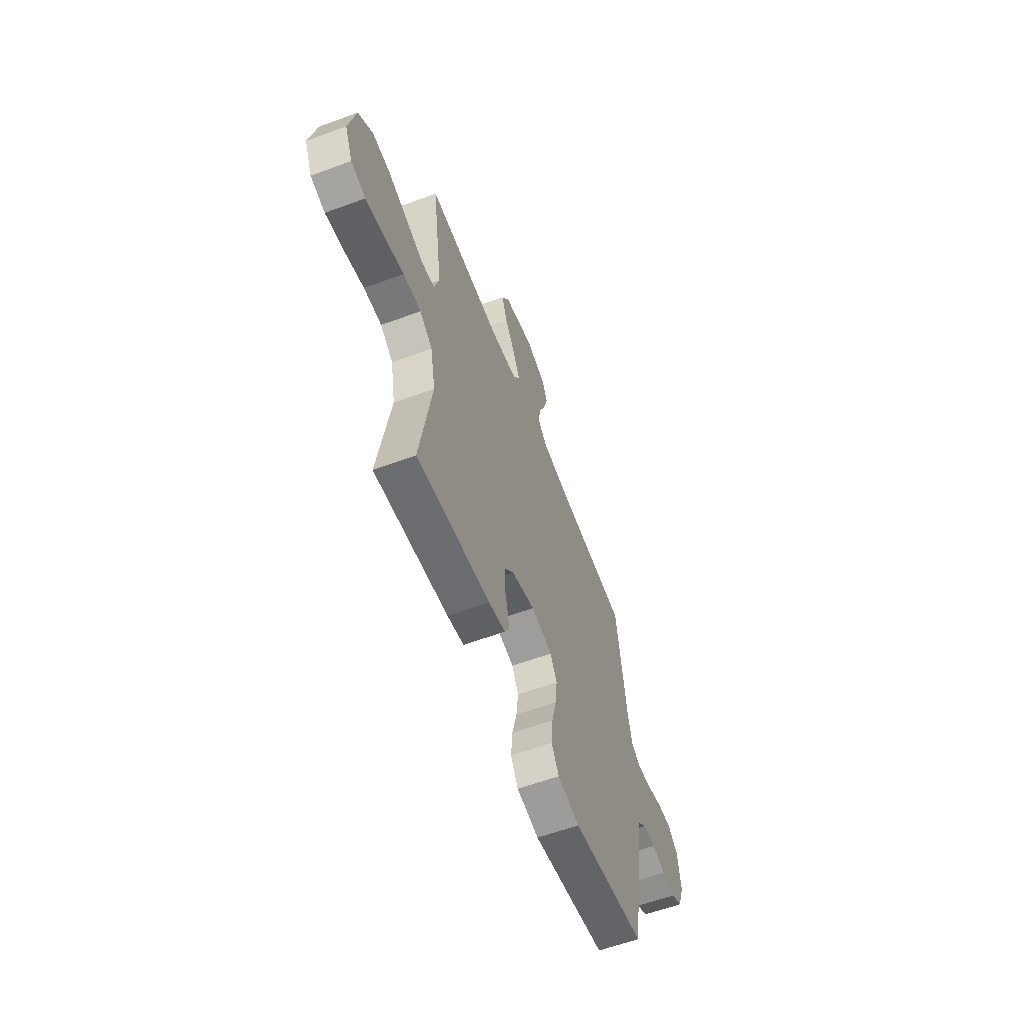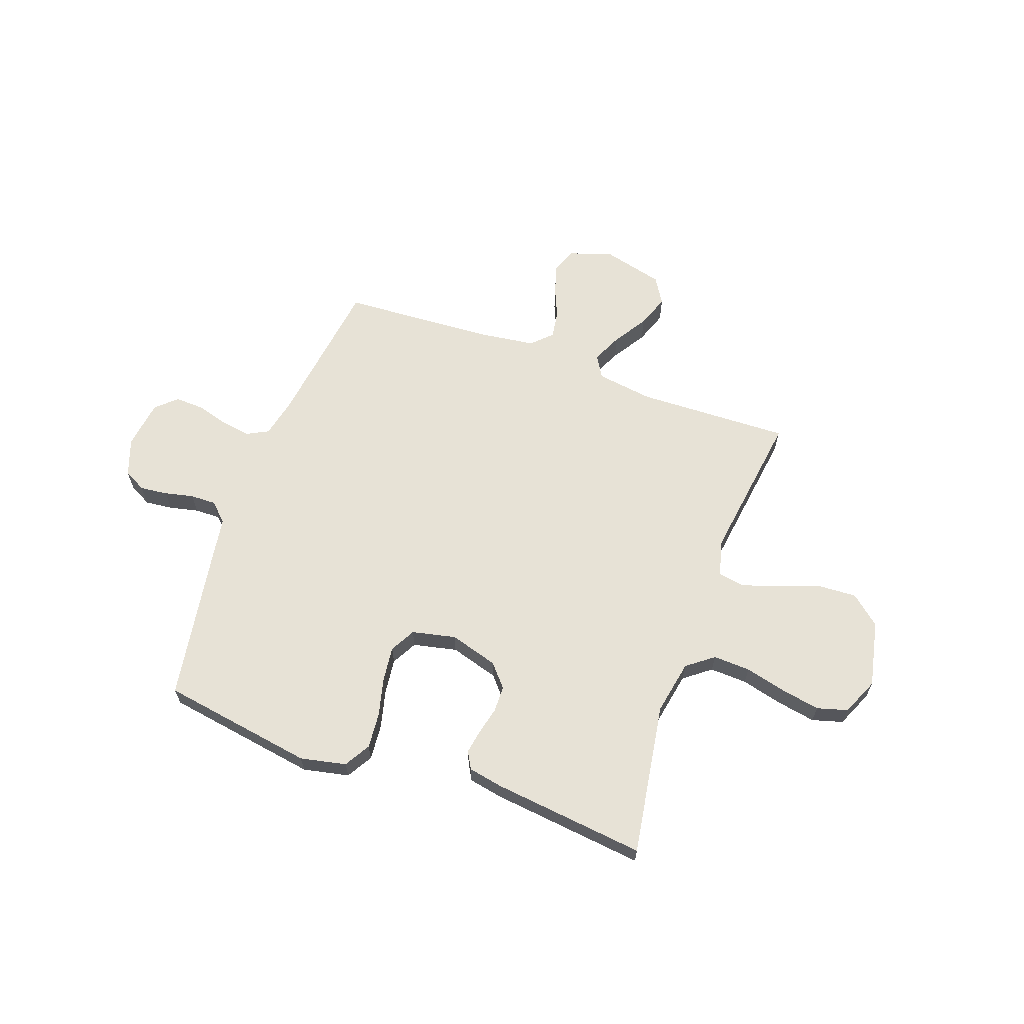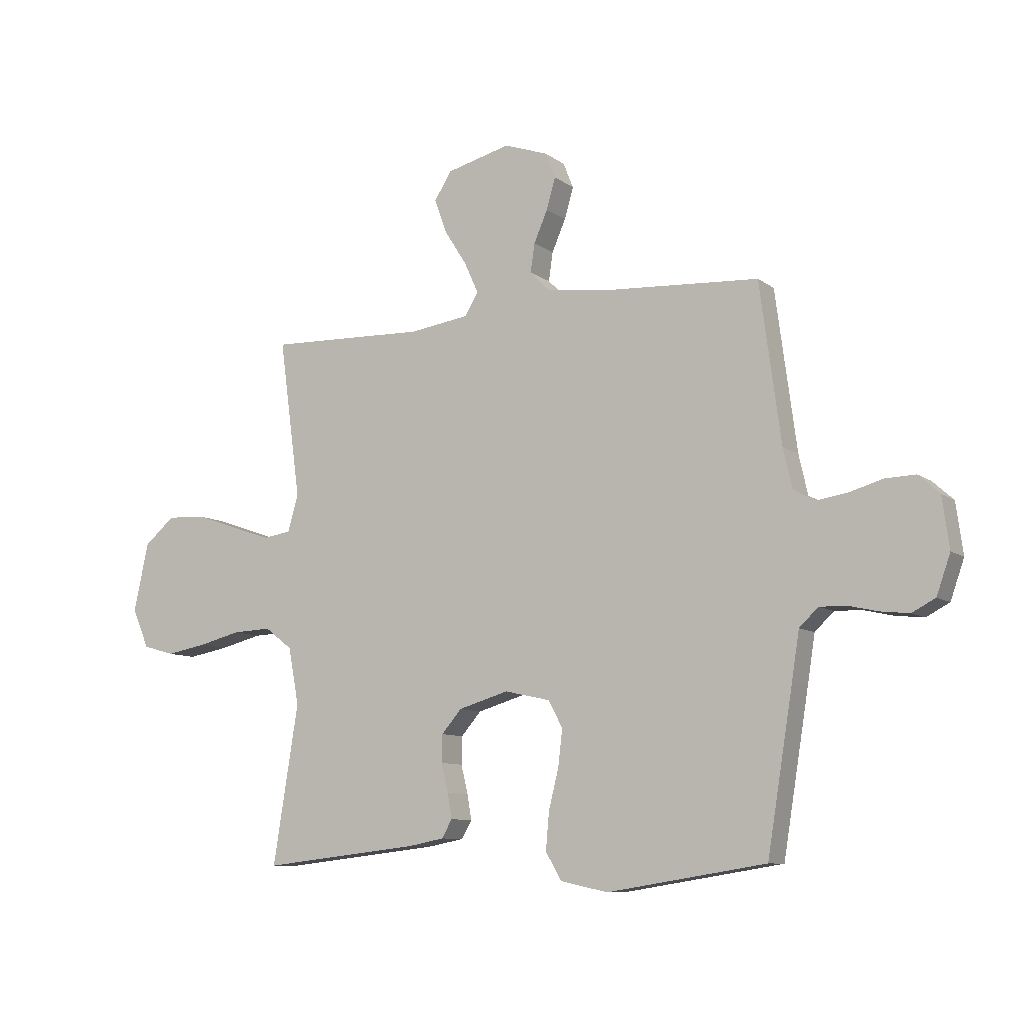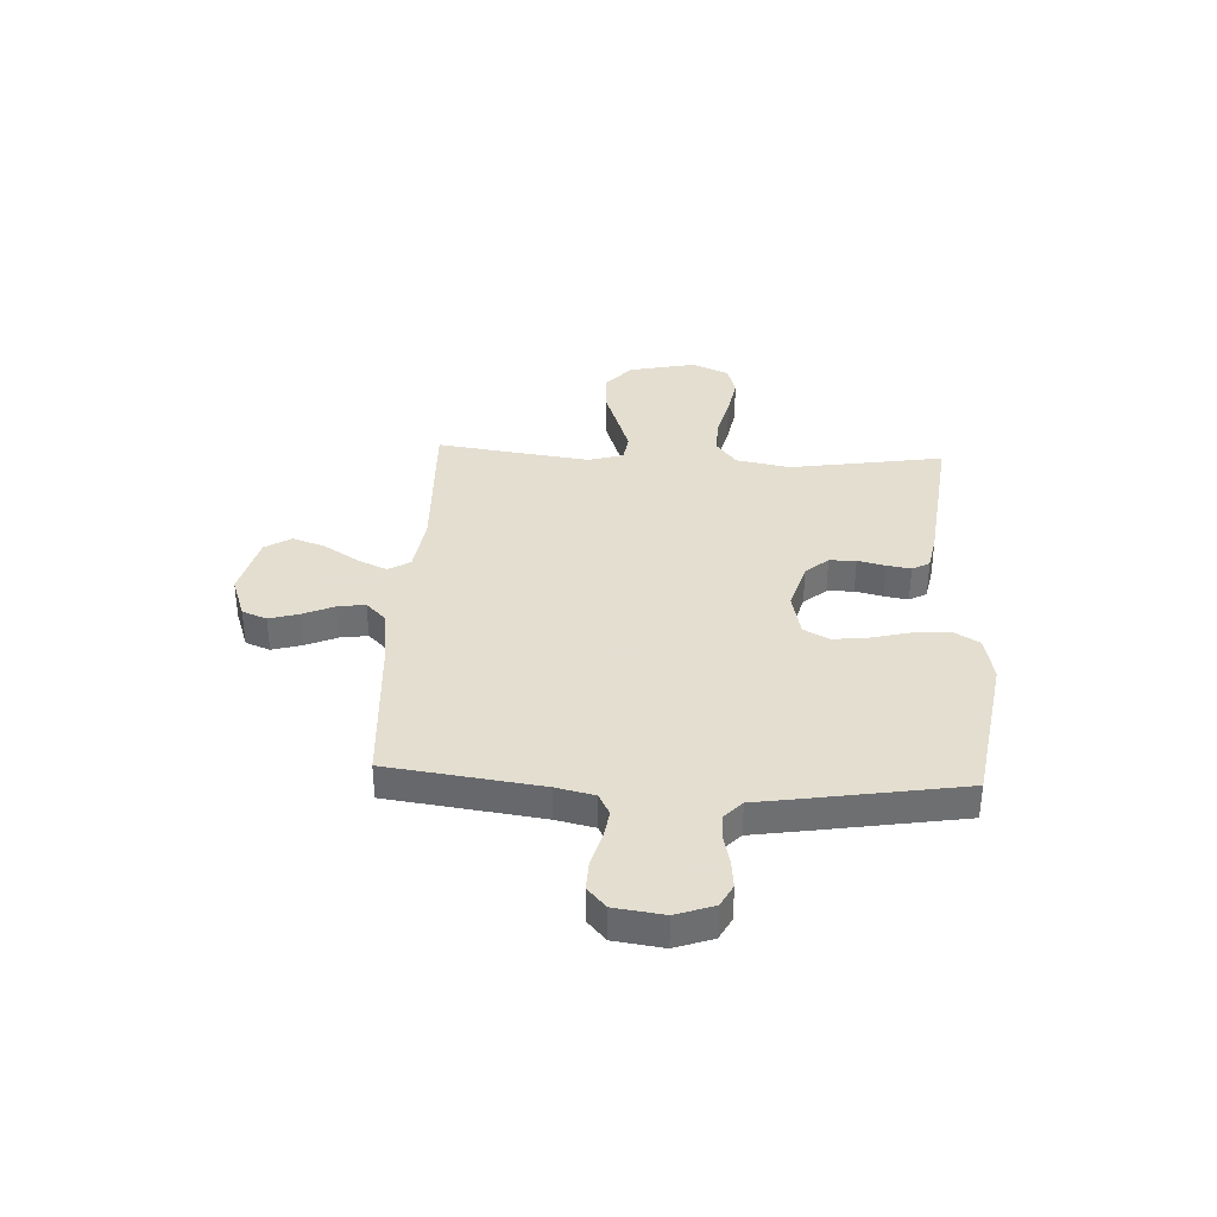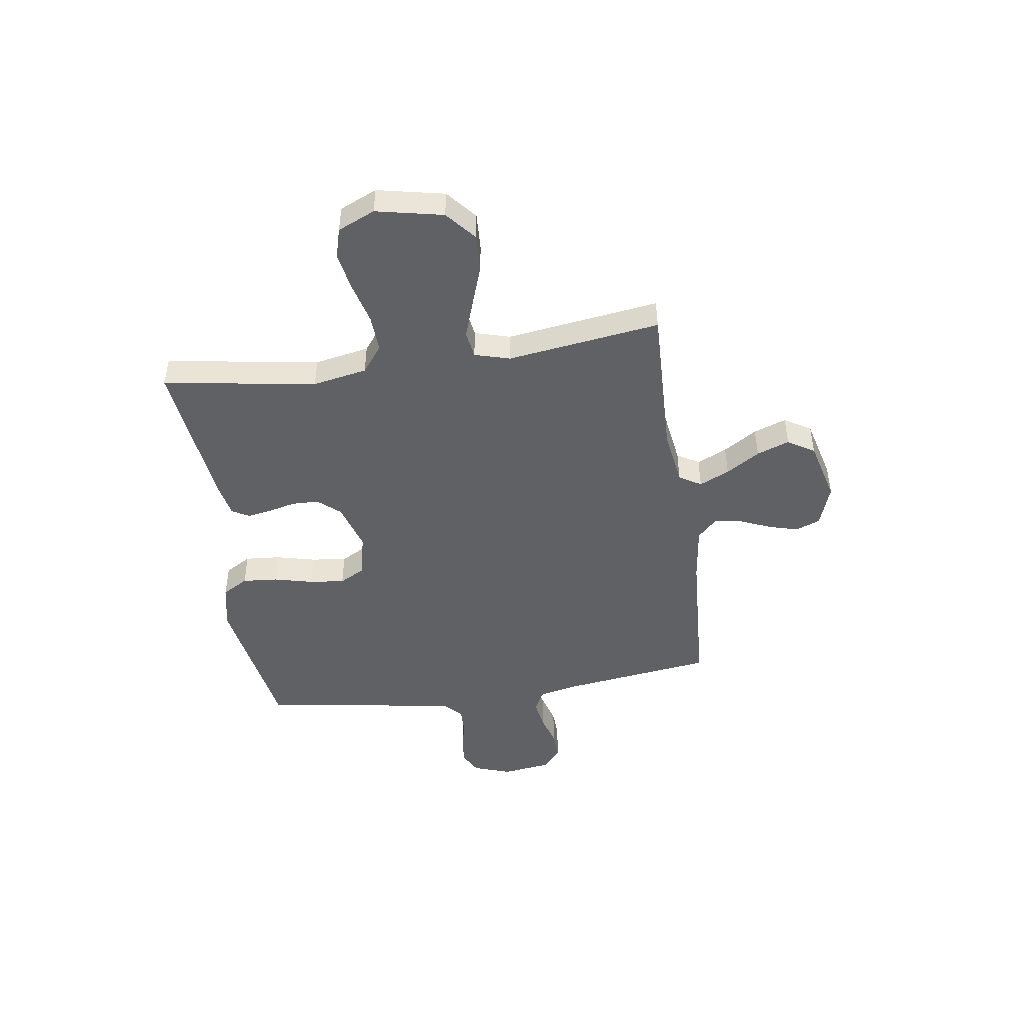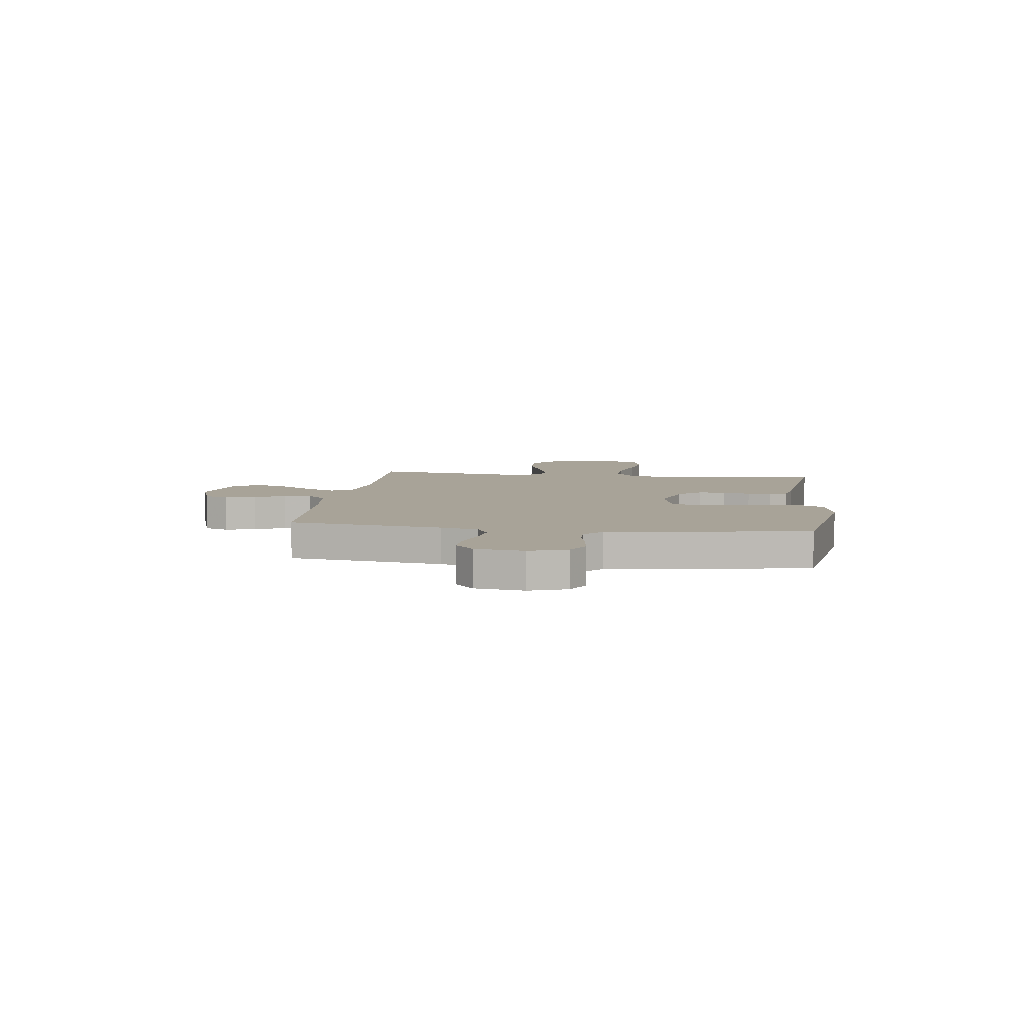
<metadata>
{"format":"obj","ext":"obj","renderer":"f3d","projection":"perspective","resolution":1024,"background":"white","views":[{"elev":-59.5,"azim":-69.2,"up":"+Z"},{"elev":63.7,"azim":-160.2,"up":"+Y"},{"elev":-9.2,"azim":29.4,"up":"+Z"},{"elev":35.9,"azim":92.9,"up":"+Y"},{"elev":-46.5,"azim":-81.5,"up":"+Y"},{"elev":6.9,"azim":97.6,"up":"+Y"}]}
</metadata>
<code>
v 0.5 0.07 -0.5
v 0.2 0.07 -0.548
v 0.11 0.07 -0.529
v 0.08 0.07 -0.478
v 0.086 0.07 -0.408
v 0.105 0.07 -0.332
v 0.113 0.07 -0.263
v 0.086 0.07 -0.213
v 0 0.07 -0.194
v -0.095 0.07 -0.222
v -0.133 0.07 -0.266
v -0.134 0.07 -0.318
v -0.121 0.07 -0.372
v -0.113 0.07 -0.419
v -0.132 0.07 -0.453
v -0.2 0.07 -0.466
v -0.5 0.07 -0.5
v -0.452 0.07 -0.2
v -0.472 0.07 -0.093
v -0.524 0.07 -0.053
v -0.597 0.07 -0.056
v -0.677 0.07 -0.076
v -0.754 0.07 -0.09
v -0.814 0.07 -0.073
v -0.846 0.07 0
v -0.818 0.07 0.131
v -0.76 0.07 0.18
v -0.685 0.07 0.176
v -0.605 0.07 0.148
v -0.532 0.07 0.123
v -0.479 0.07 0.131
v -0.459 0.07 0.2
v -0.5 0.07 0.5
v -0.2 0.07 0.49
v -0.088 0.07 0.506
v -0.062 0.07 0.549
v -0.089 0.07 0.608
v -0.131 0.07 0.674
v -0.154 0.07 0.738
v -0.122 0.07 0.79
v 0 0.07 0.821
v 0.083 0.07 0.792
v 0.102 0.07 0.744
v 0.085 0.07 0.685
v 0.059 0.07 0.625
v 0.051 0.07 0.571
v 0.089 0.07 0.533
v 0.2 0.07 0.518
v 0.5 0.07 0.5
v 0.54 0.07 0.2
v 0.557 0.07 0.125
v 0.599 0.07 0.103
v 0.657 0.07 0.112
v 0.72 0.07 0.13
v 0.777 0.07 0.132
v 0.817 0.07 0.096
v 0.83 0.07 0
v 0.804 0.07 -0.074
v 0.76 0.07 -0.097
v 0.706 0.07 -0.091
v 0.649 0.07 -0.078
v 0.599 0.07 -0.077
v 0.563 0.07 -0.111
v 0.549 0.07 -0.2
v 0.5 0 -0.5
v 0.2 0 -0.548
v 0.11 0 -0.529
v 0.08 0 -0.478
v 0.086 0 -0.408
v 0.105 0 -0.332
v 0.113 0 -0.263
v 0.086 0 -0.213
v 0 0 -0.194
v -0.095 0 -0.222
v -0.133 0 -0.266
v -0.134 0 -0.318
v -0.121 0 -0.372
v -0.113 0 -0.419
v -0.132 0 -0.453
v -0.2 0 -0.466
v -0.5 0 -0.5
v -0.452 0 -0.2
v -0.472 0 -0.093
v -0.524 0 -0.053
v -0.597 0 -0.056
v -0.677 0 -0.076
v -0.754 0 -0.09
v -0.814 0 -0.073
v -0.846 0 0
v -0.818 0 0.131
v -0.76 0 0.18
v -0.685 0 0.176
v -0.605 0 0.148
v -0.532 0 0.123
v -0.479 0 0.131
v -0.459 0 0.2
v -0.5 0 0.5
v -0.2 0 0.49
v -0.088 0 0.506
v -0.062 0 0.549
v -0.089 0 0.608
v -0.131 0 0.674
v -0.154 0 0.738
v -0.122 0 0.79
v 0 0 0.821
v 0.083 0 0.792
v 0.102 0 0.744
v 0.085 0 0.685
v 0.059 0 0.625
v 0.051 0 0.571
v 0.089 0 0.533
v 0.2 0 0.518
v 0.5 0 0.5
v 0.54 0 0.2
v 0.557 0 0.125
v 0.599 0 0.103
v 0.657 0 0.112
v 0.72 0 0.13
v 0.777 0 0.132
v 0.817 0 0.096
v 0.83 0 0
v 0.804 0 -0.074
v 0.76 0 -0.097
v 0.706 0 -0.091
v 0.649 0 -0.078
v 0.599 0 -0.077
v 0.563 0 -0.111
v 0.549 0 -0.2
f 63 64 1 2
f 58 59 60 61
f 58 61 62
f 57 58 62
f 56 57 62
f 53 54 55 56
f 52 53 56 62
f 51 52 62 63
f 48 49 50
f 47 48 50 51
f 42 43 44 45
f 42 45 46
f 41 42 46
f 40 41 46
f 37 38 39 40
f 36 37 40 46
f 35 36 46 47
f 32 33 34
f 31 32 34 35
f 26 27 28 29
f 26 29 30
f 25 26 30
f 24 25 30 31
f 21 22 23 24
f 15 16 17 18
f 15 18 19
f 12 13 14 15
f 12 15 19
f 11 12 19 20
f 3 4 5 6
f 3 6 7
f 2 3 7
f 63 2 7
f 51 63 7 8
f 31 35 47 51
f 21 24 31 51
f 20 21 51
f 20 51 8 9
f 10 11 20
f 9 10 20
f 66 65 128 127
f 125 124 123 122
f 126 125 122
f 126 122 121
f 126 121 120
f 120 119 118 117
f 126 120 117 116
f 127 126 116 115
f 114 113 112
f 115 114 112 111
f 109 108 107 106
f 110 109 106
f 110 106 105
f 110 105 104
f 104 103 102 101
f 110 104 101 100
f 111 110 100 99
f 98 97 96
f 99 98 96 95
f 93 92 91 90
f 94 93 90
f 94 90 89
f 95 94 89 88
f 88 87 86 85
f 82 81 80 79
f 83 82 79
f 79 78 77 76
f 83 79 76
f 84 83 76 75
f 70 69 68 67
f 71 70 67
f 71 67 66
f 71 66 127
f 72 71 127 115
f 115 111 99 95
f 115 95 88 85
f 115 85 84
f 73 72 115 84
f 84 75 74
f 84 74 73
f 1 65 66 2
f 2 66 67 3
f 3 67 68 4
f 4 68 69 5
f 5 69 70 6
f 6 70 71 7
f 7 71 72 8
f 8 72 73 9
f 9 73 74 10
f 10 74 75 11
f 11 75 76 12
f 12 76 77 13
f 13 77 78 14
f 14 78 79 15
f 15 79 80 16
f 16 80 81 17
f 17 81 82 18
f 18 82 83 19
f 19 83 84 20
f 20 84 85 21
f 21 85 86 22
f 22 86 87 23
f 23 87 88 24
f 24 88 89 25
f 25 89 90 26
f 26 90 91 27
f 27 91 92 28
f 28 92 93 29
f 29 93 94 30
f 30 94 95 31
f 31 95 96 32
f 32 96 97 33
f 33 97 98 34
f 34 98 99 35
f 35 99 100 36
f 36 100 101 37
f 37 101 102 38
f 38 102 103 39
f 39 103 104 40
f 40 104 105 41
f 41 105 106 42
f 42 106 107 43
f 43 107 108 44
f 44 108 109 45
f 45 109 110 46
f 46 110 111 47
f 47 111 112 48
f 48 112 113 49
f 49 113 114 50
f 50 114 115 51
f 51 115 116 52
f 52 116 117 53
f 53 117 118 54
f 54 118 119 55
f 55 119 120 56
f 56 120 121 57
f 57 121 122 58
f 58 122 123 59
f 59 123 124 60
f 60 124 125 61
f 61 125 126 62
f 62 126 127 63
f 63 127 128 64
f 64 128 65 1

</code>
